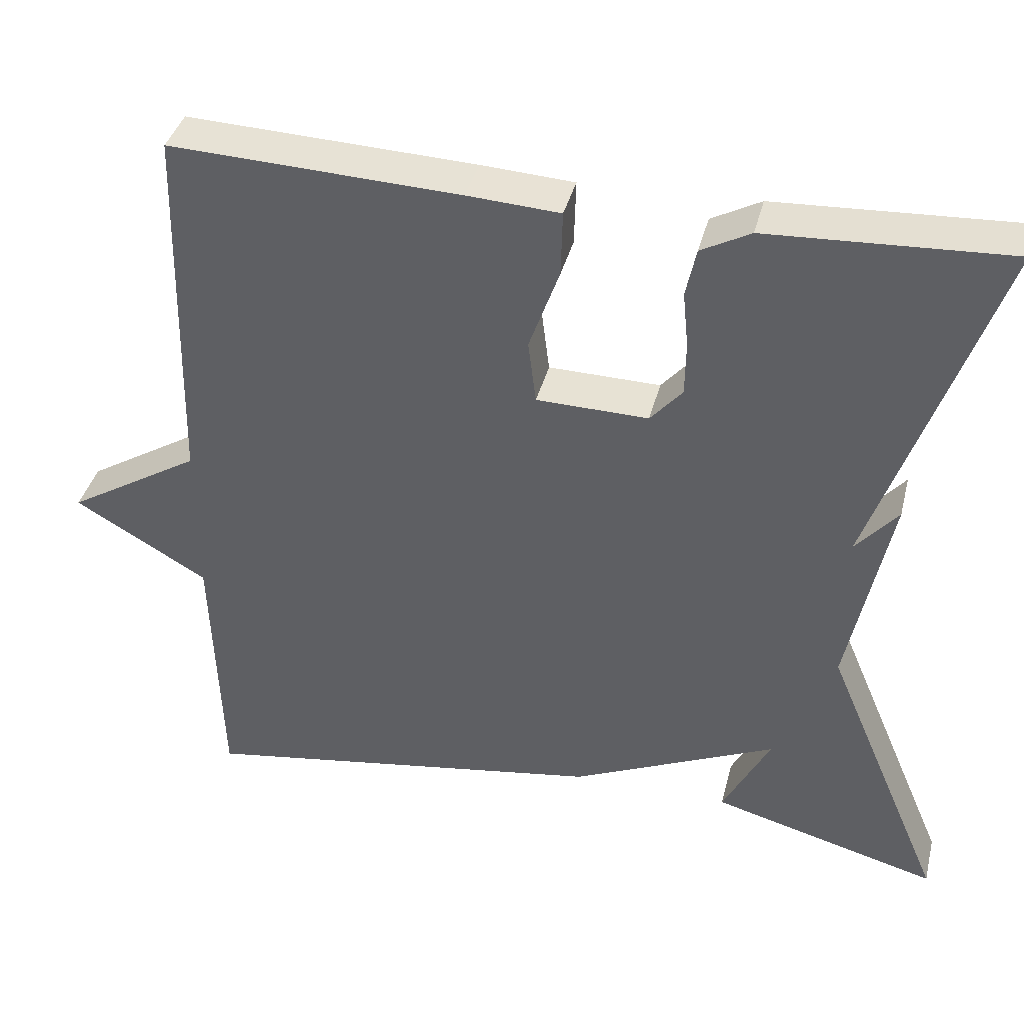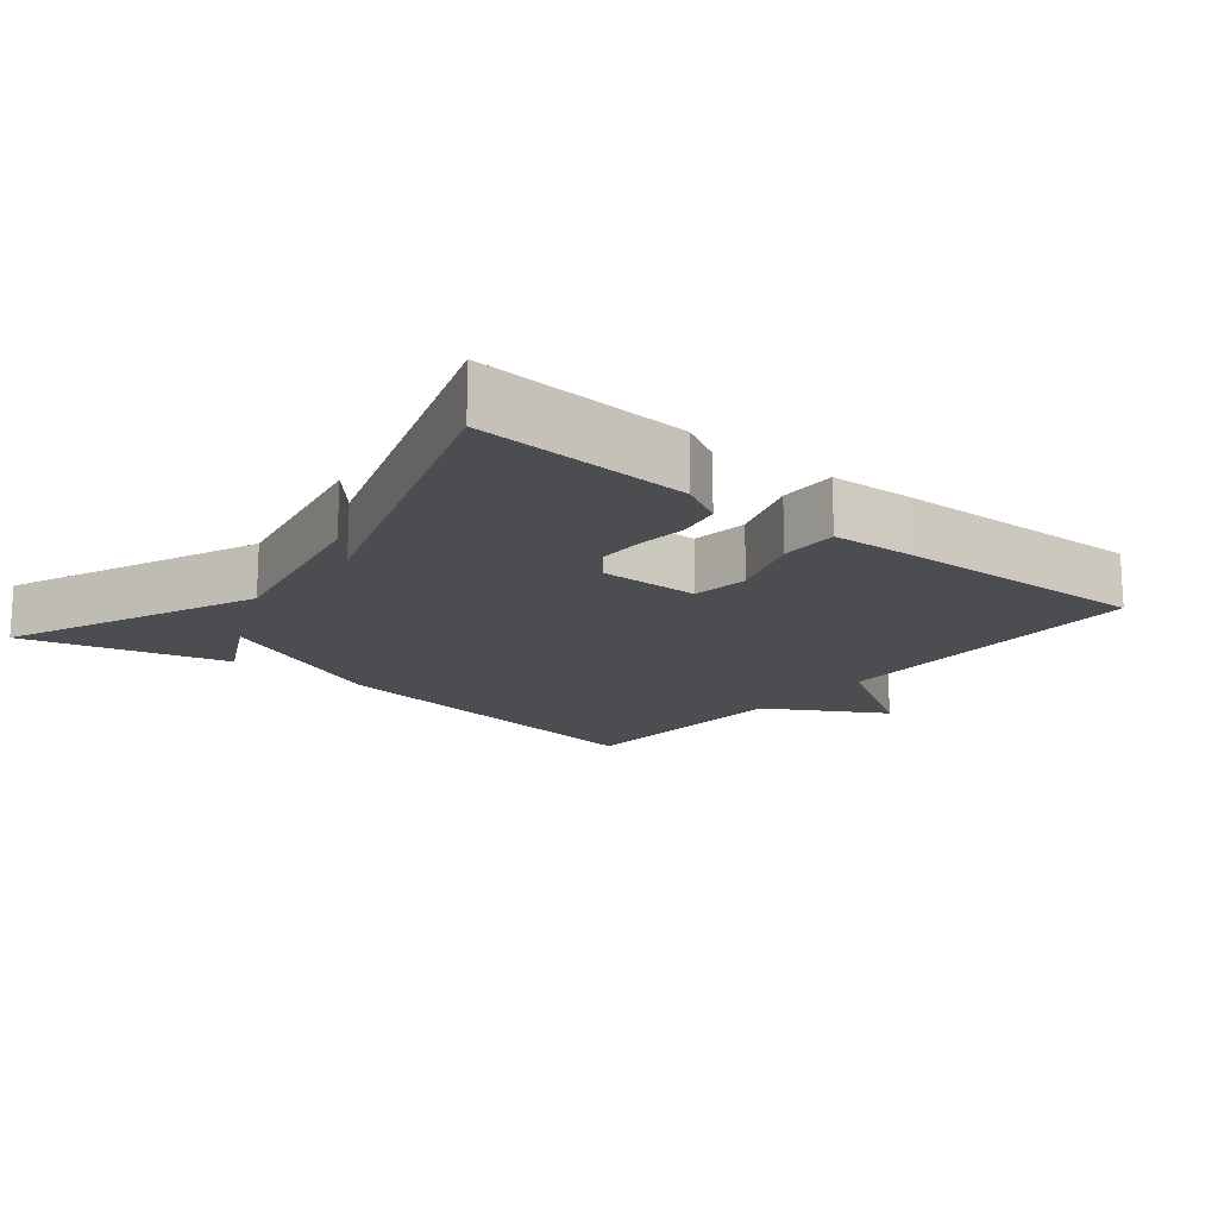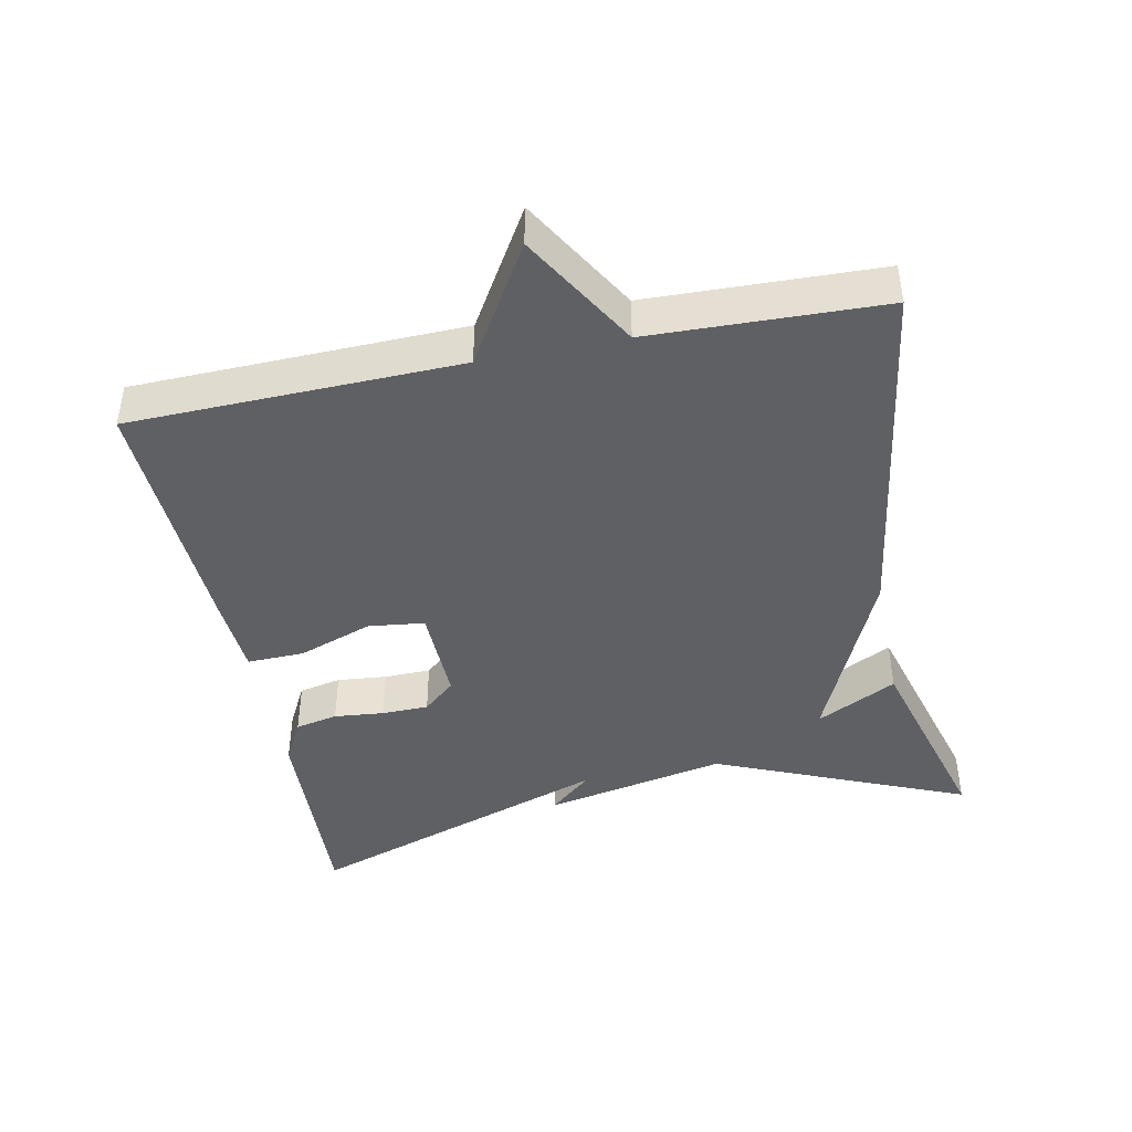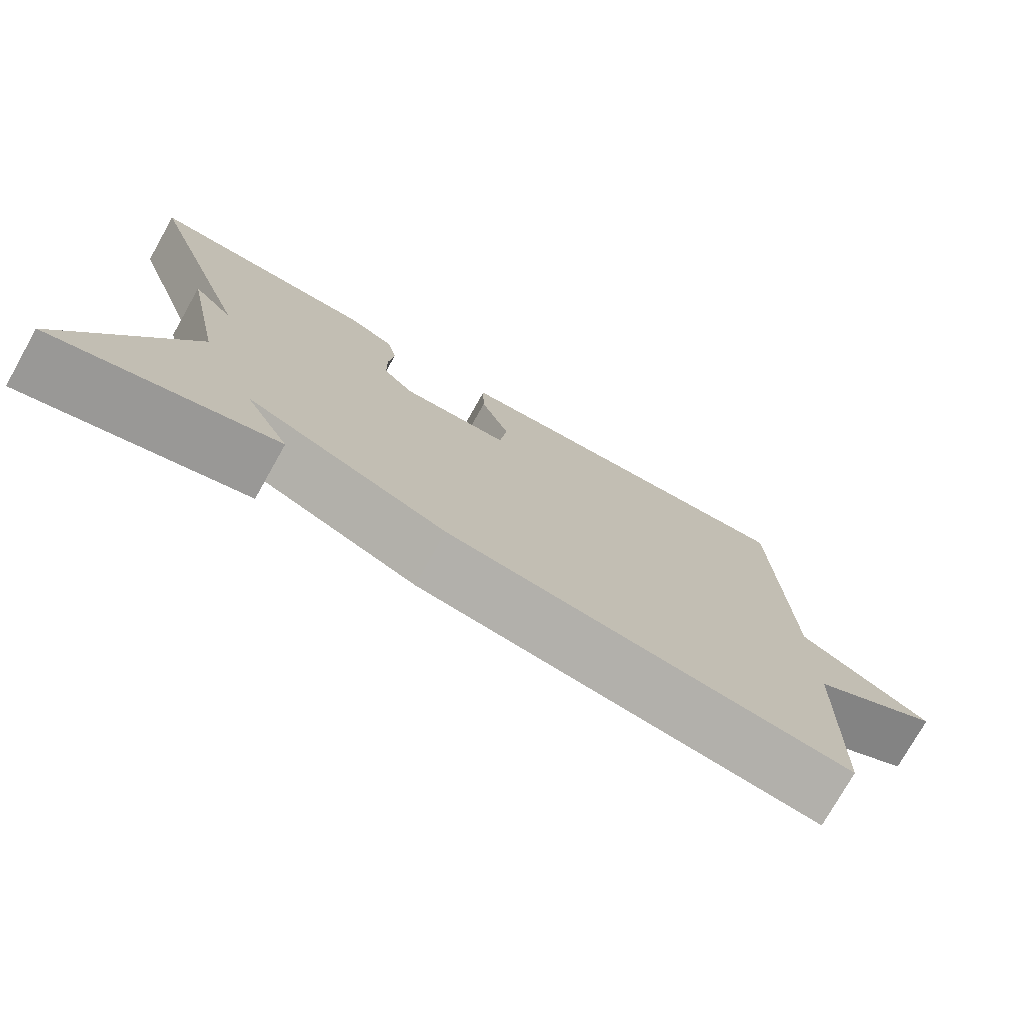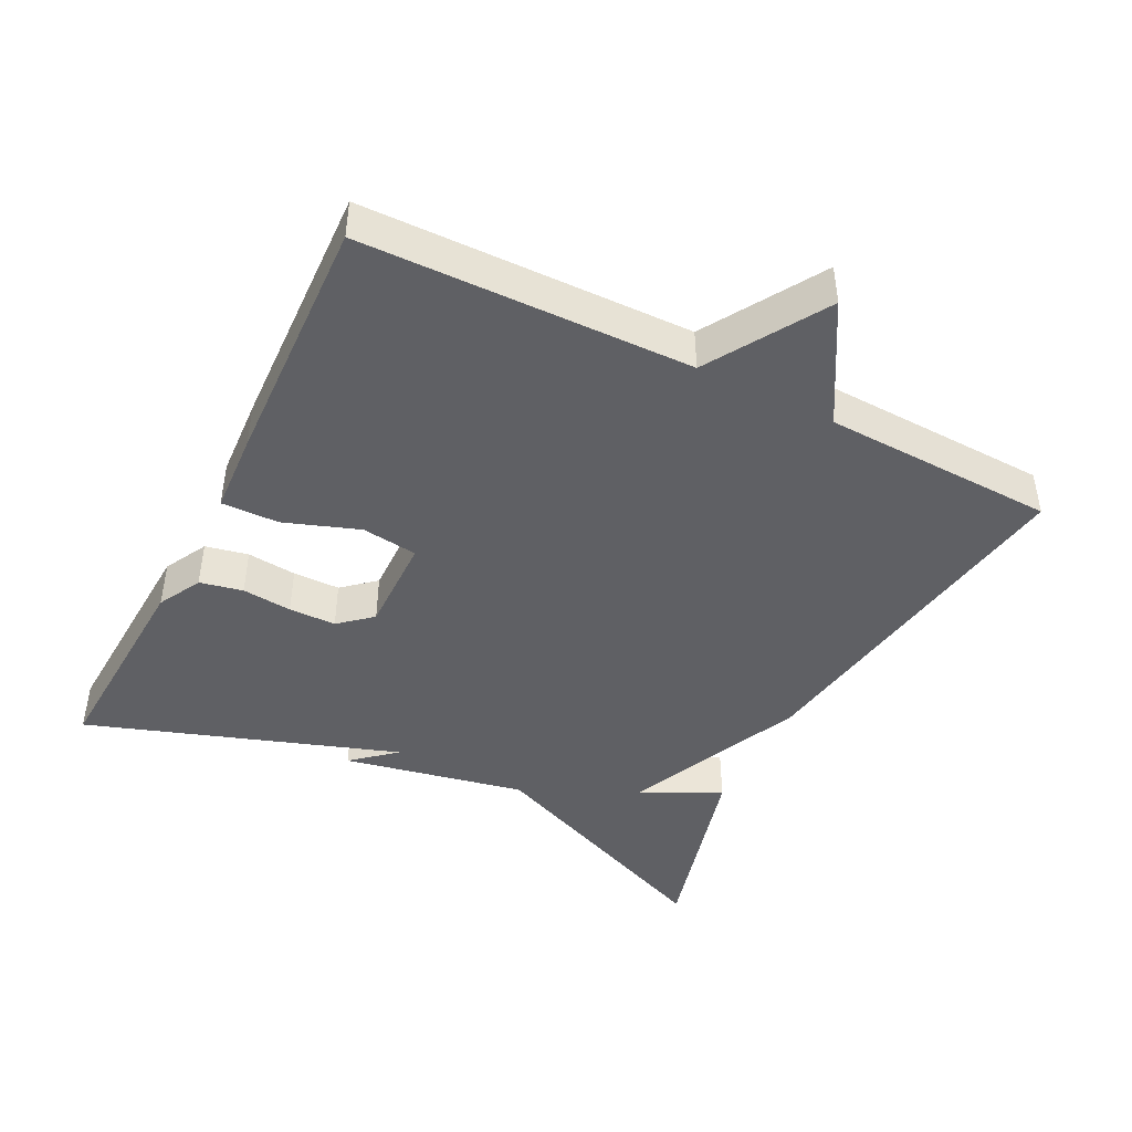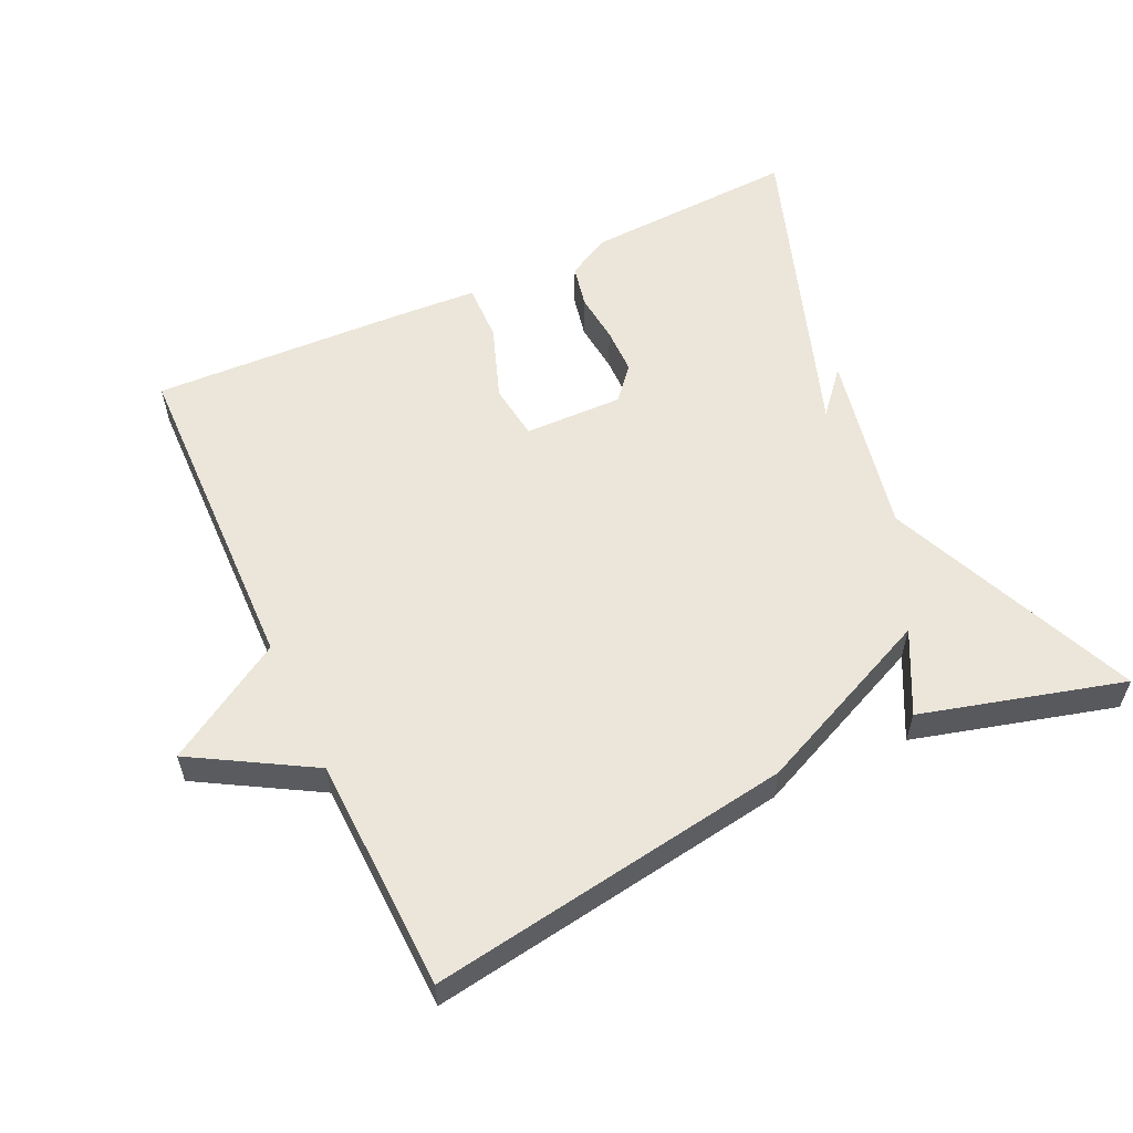
<metadata>
{"format":"obj","ext":"obj","renderer":"f3d","projection":"perspective","resolution":1024,"background":"white","views":[{"elev":39.0,"azim":-166.1,"up":"+Z"},{"elev":-16.1,"azim":-39.4,"up":"+Y"},{"elev":-43.1,"azim":101.6,"up":"+Y"},{"elev":-76.2,"azim":-29.4,"up":"+Z"},{"elev":-44.2,"azim":63.1,"up":"+Y"},{"elev":57.2,"azim":154.9,"up":"+Y"}]}
</metadata>
<code>
v 0.5 0.07 -0.5
v -0.014 0.07 -0.422
v -0.273 0.07 -0.307
v -0.214 0.07 -0.422
v -0.5 0.07 -0.5
v -0.348 0.07 -0.142
v -0.401 0.07 0.119
v -0.348 0.07 0.058
v -0.5 0.07 0.5
v -0.198 0.07 0.485
v -0.136 0.07 0.452
v -0.123 0.07 0.391
v -0.13 0.07 0.32
v -0.129 0.07 0.253
v -0.089 0.07 0.207
v 0.051 0.07 0.21
v 0.061 0.07 0.29
v 0.023 0.07 0.396
v 0.021 0.07 0.478
v 0.137 0.07 0.485
v 0.5 0.07 0.5
v 0.511 0.07 0.031
v 0.679 0.07 -0.071
v 0.511 0.07 -0.169
v 0.5 0 -0.5
v -0.014 0 -0.422
v -0.273 0 -0.307
v -0.214 0 -0.422
v -0.5 0 -0.5
v -0.348 0 -0.142
v -0.401 0 0.119
v -0.348 0 0.058
v -0.5 0 0.5
v -0.198 0 0.485
v -0.136 0 0.452
v -0.123 0 0.391
v -0.13 0 0.32
v -0.129 0 0.253
v -0.089 0 0.207
v 0.051 0 0.21
v 0.061 0 0.29
v 0.023 0 0.396
v 0.021 0 0.478
v 0.137 0 0.485
v 0.5 0 0.5
v 0.511 0 0.031
v 0.679 0 -0.071
v 0.511 0 -0.169
f 22 23 24
f 22 24 1
f 21 22 1
f 20 21 1
f 19 20 1
f 18 19 1
f 17 18 1
f 16 17 1 2
f 15 16 2 3
f 14 15 3
f 13 14 3
f 11 12 13
f 10 11 13
f 9 10 13
f 8 9 13
f 8 13 3
f 6 7 8 3
f 5 6 3
f 3 4 5
f 48 47 46
f 25 48 46
f 25 46 45
f 25 45 44
f 25 44 43
f 25 43 42
f 25 42 41
f 26 25 41 40
f 27 26 40 39
f 27 39 38
f 27 38 37
f 37 36 35
f 37 35 34
f 37 34 33
f 37 33 32
f 27 37 32
f 27 32 31 30
f 27 30 29
f 29 28 27
f 1 25 26 2
f 2 26 27 3
f 3 27 28 4
f 4 28 29 5
f 5 29 30 6
f 6 30 31 7
f 7 31 32 8
f 8 32 33 9
f 9 33 34 10
f 10 34 35 11
f 11 35 36 12
f 12 36 37 13
f 13 37 38 14
f 14 38 39 15
f 15 39 40 16
f 16 40 41 17
f 17 41 42 18
f 18 42 43 19
f 19 43 44 20
f 20 44 45 21
f 21 45 46 22
f 22 46 47 23
f 23 47 48 24
f 24 48 25 1

</code>
